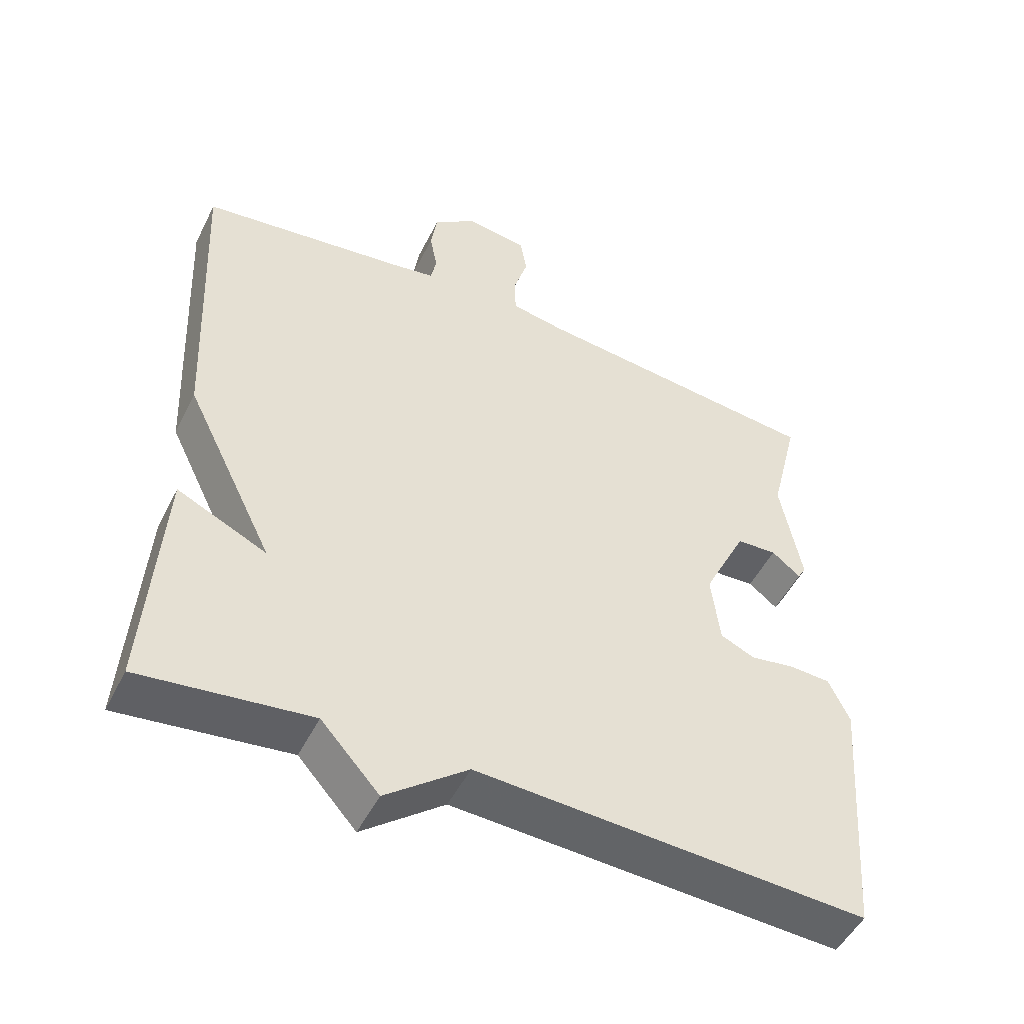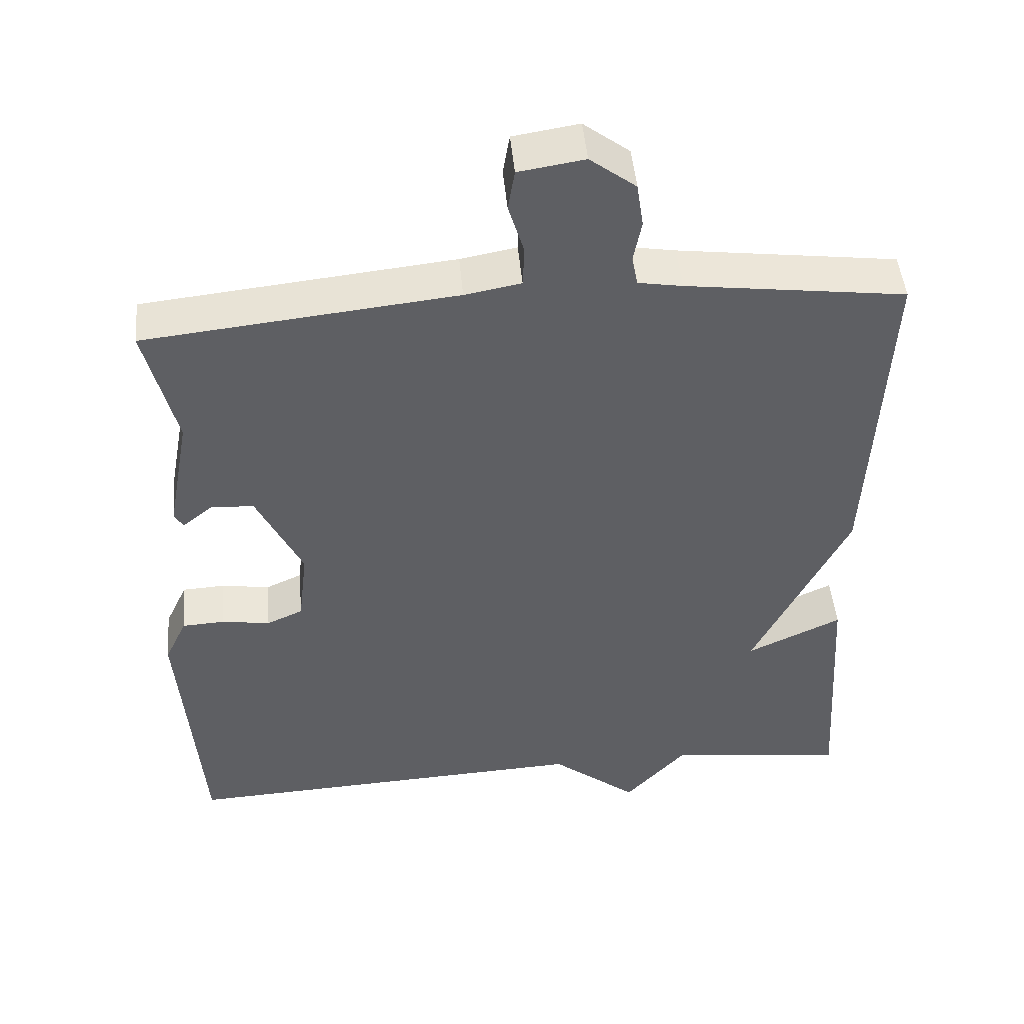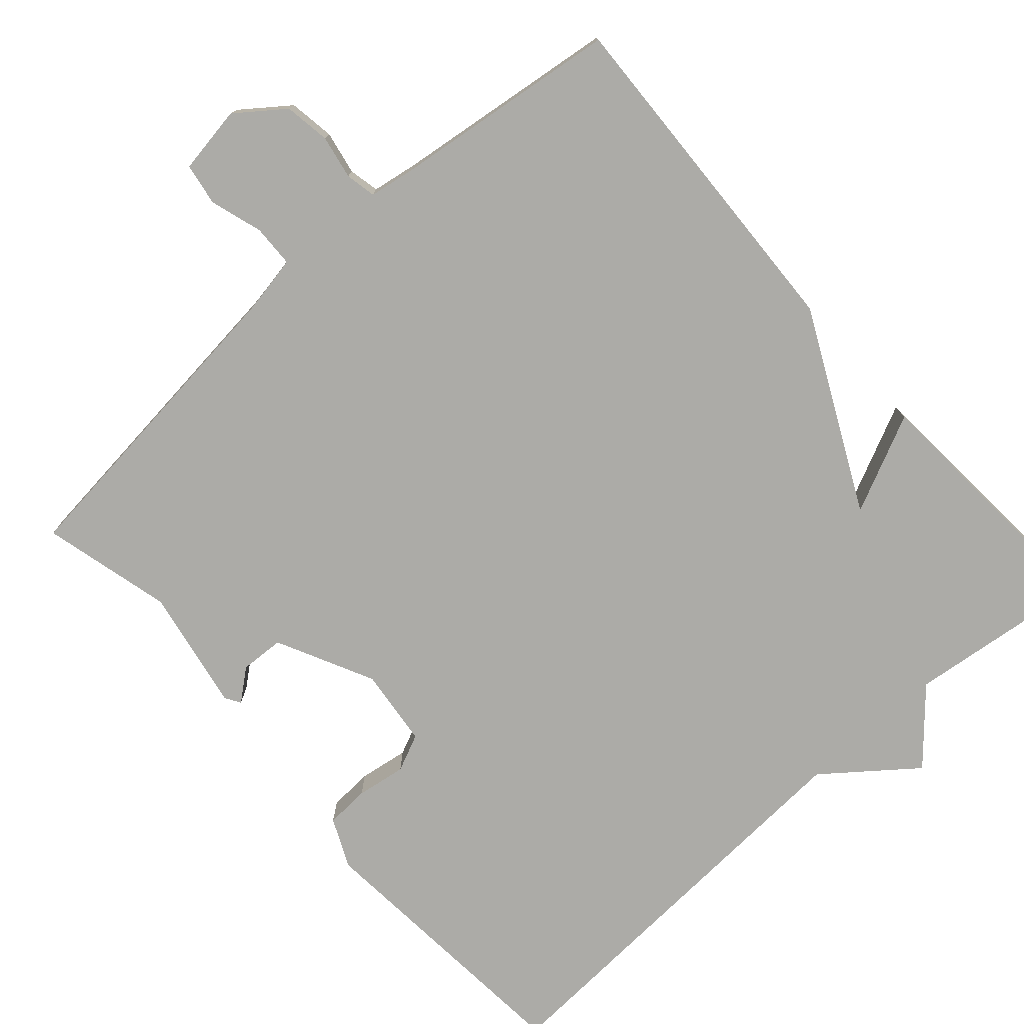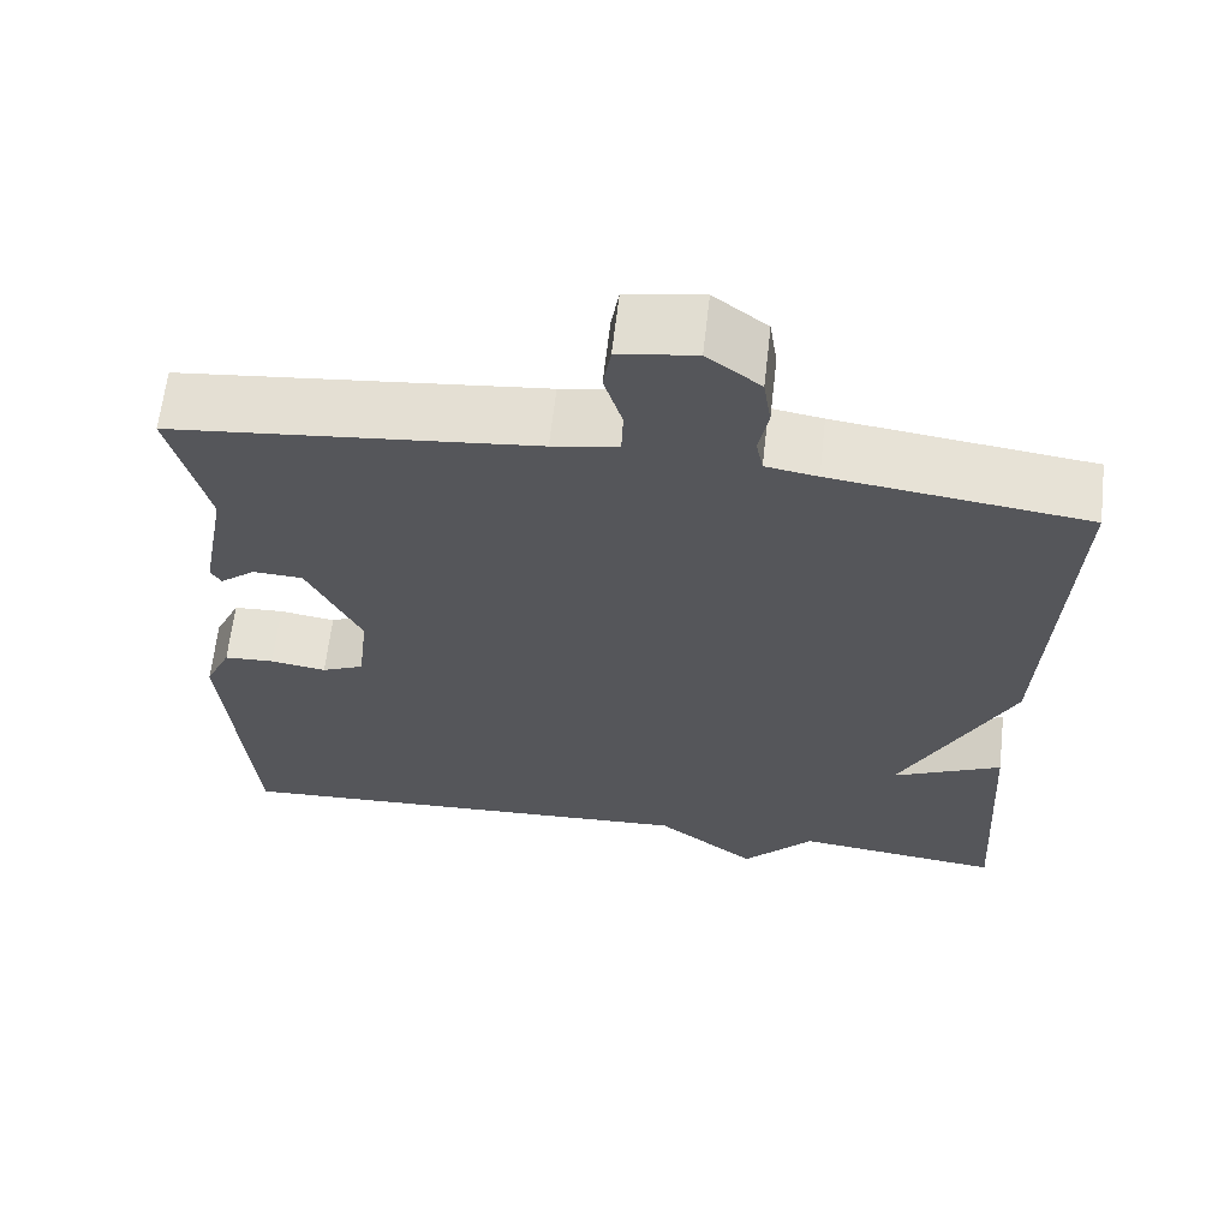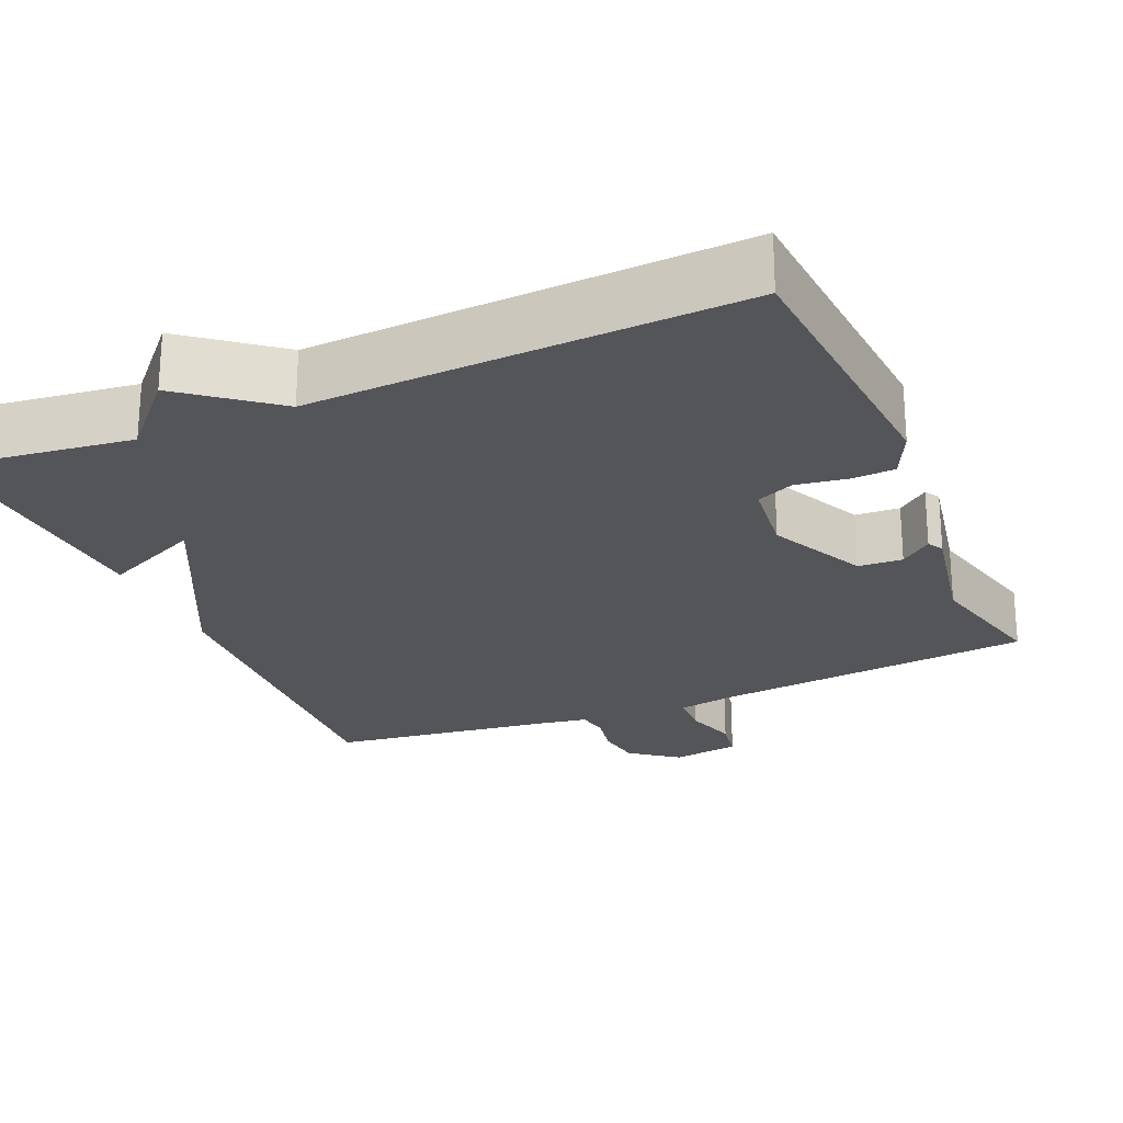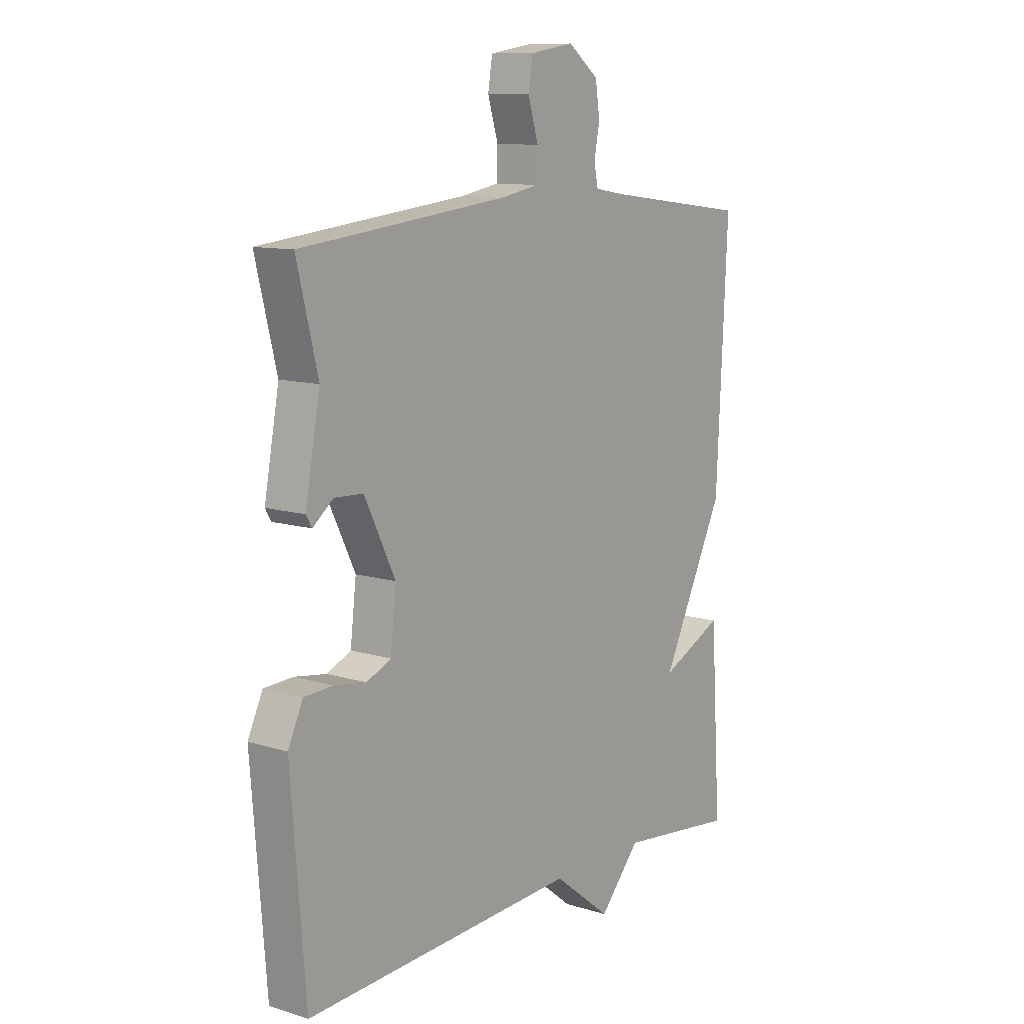
<metadata>
{"format":"obj","ext":"obj","renderer":"f3d","projection":"perspective","resolution":1024,"background":"white","views":[{"elev":-50.1,"azim":154.0,"up":"+Z"},{"elev":47.2,"azim":-5.1,"up":"+Z"},{"elev":-76.3,"azim":41.8,"up":"+Y"},{"elev":63.7,"azim":6.5,"up":"+Z"},{"elev":-24.0,"azim":-156.9,"up":"+Y"},{"elev":11.0,"azim":-52.8,"up":"+Z"}]}
</metadata>
<code>
v -0.5 0.07 0.5
v -0.08 0.07 0.545
v -0.004 0.07 0.559
v -0.002 0.07 0.614
v -0.023 0.07 0.683
v -0.014 0.07 0.738
v 0.075 0.07 0.752
v 0.137 0.07 0.705
v 0.146 0.07 0.645
v 0.135 0.07 0.588
v 0.143 0.07 0.548
v 0.203 0.07 0.538
v 0.5 0.07 0.5
v 0.478 0.07 0.044
v 0.35 0.07 -0.216
v 0.478 0.07 -0.156
v 0.5 0.07 -0.5
v 0.258 0.07 -0.471
v 0.175 0.07 -0.563
v 0.058 0.07 -0.471
v -0.5 0.07 -0.5
v -0.529 0.07 -0.13
v -0.499 0.07 -0.066
v -0.441 0.07 -0.063
v -0.376 0.07 -0.073
v -0.327 0.07 -0.051
v -0.315 0.07 0.052
v -0.377 0.07 0.179
v -0.435 0.07 0.182
v -0.476 0.07 0.149
v -0.488 0.07 0.169
v -0.458 0.07 0.33
v -0.5 0 0.5
v -0.08 0 0.545
v -0.004 0 0.559
v -0.002 0 0.614
v -0.023 0 0.683
v -0.014 0 0.738
v 0.075 0 0.752
v 0.137 0 0.705
v 0.146 0 0.645
v 0.135 0 0.588
v 0.143 0 0.548
v 0.203 0 0.538
v 0.5 0 0.5
v 0.478 0 0.044
v 0.35 0 -0.216
v 0.478 0 -0.156
v 0.5 0 -0.5
v 0.258 0 -0.471
v 0.175 0 -0.563
v 0.058 0 -0.471
v -0.5 0 -0.5
v -0.529 0 -0.13
v -0.499 0 -0.066
v -0.441 0 -0.063
v -0.376 0 -0.073
v -0.327 0 -0.051
v -0.315 0 0.052
v -0.377 0 0.179
v -0.435 0 0.182
v -0.476 0 0.149
v -0.488 0 0.169
v -0.458 0 0.33
f 29 30 31 32
f 28 29 32
f 28 32 1 2
f 27 28 2 3
f 26 27 3
f 23 24 25
f 22 23 25
f 21 22 25
f 20 21 25
f 20 25 26
f 19 20 26
f 18 19 26
f 15 16 17 18
f 15 18 26 3
f 14 15 3
f 13 14 3
f 12 13 3
f 8 9 10
f 7 8 10
f 6 7 10
f 5 6 10
f 4 5 10
f 4 10 11
f 3 4 11
f 3 11 12
f 64 63 62 61
f 64 61 60
f 34 33 64 60
f 35 34 60 59
f 35 59 58
f 57 56 55
f 57 55 54
f 57 54 53
f 57 53 52
f 58 57 52
f 58 52 51
f 58 51 50
f 50 49 48 47
f 35 58 50 47
f 35 47 46
f 35 46 45
f 35 45 44
f 42 41 40
f 42 40 39
f 42 39 38
f 42 38 37
f 42 37 36
f 43 42 36
f 43 36 35
f 44 43 35
f 1 33 34 2
f 2 34 35 3
f 3 35 36 4
f 4 36 37 5
f 5 37 38 6
f 6 38 39 7
f 7 39 40 8
f 8 40 41 9
f 9 41 42 10
f 10 42 43 11
f 11 43 44 12
f 12 44 45 13
f 13 45 46 14
f 14 46 47 15
f 15 47 48 16
f 16 48 49 17
f 17 49 50 18
f 18 50 51 19
f 19 51 52 20
f 20 52 53 21
f 21 53 54 22
f 22 54 55 23
f 23 55 56 24
f 24 56 57 25
f 25 57 58 26
f 26 58 59 27
f 27 59 60 28
f 28 60 61 29
f 29 61 62 30
f 30 62 63 31
f 31 63 64 32
f 32 64 33 1

</code>
